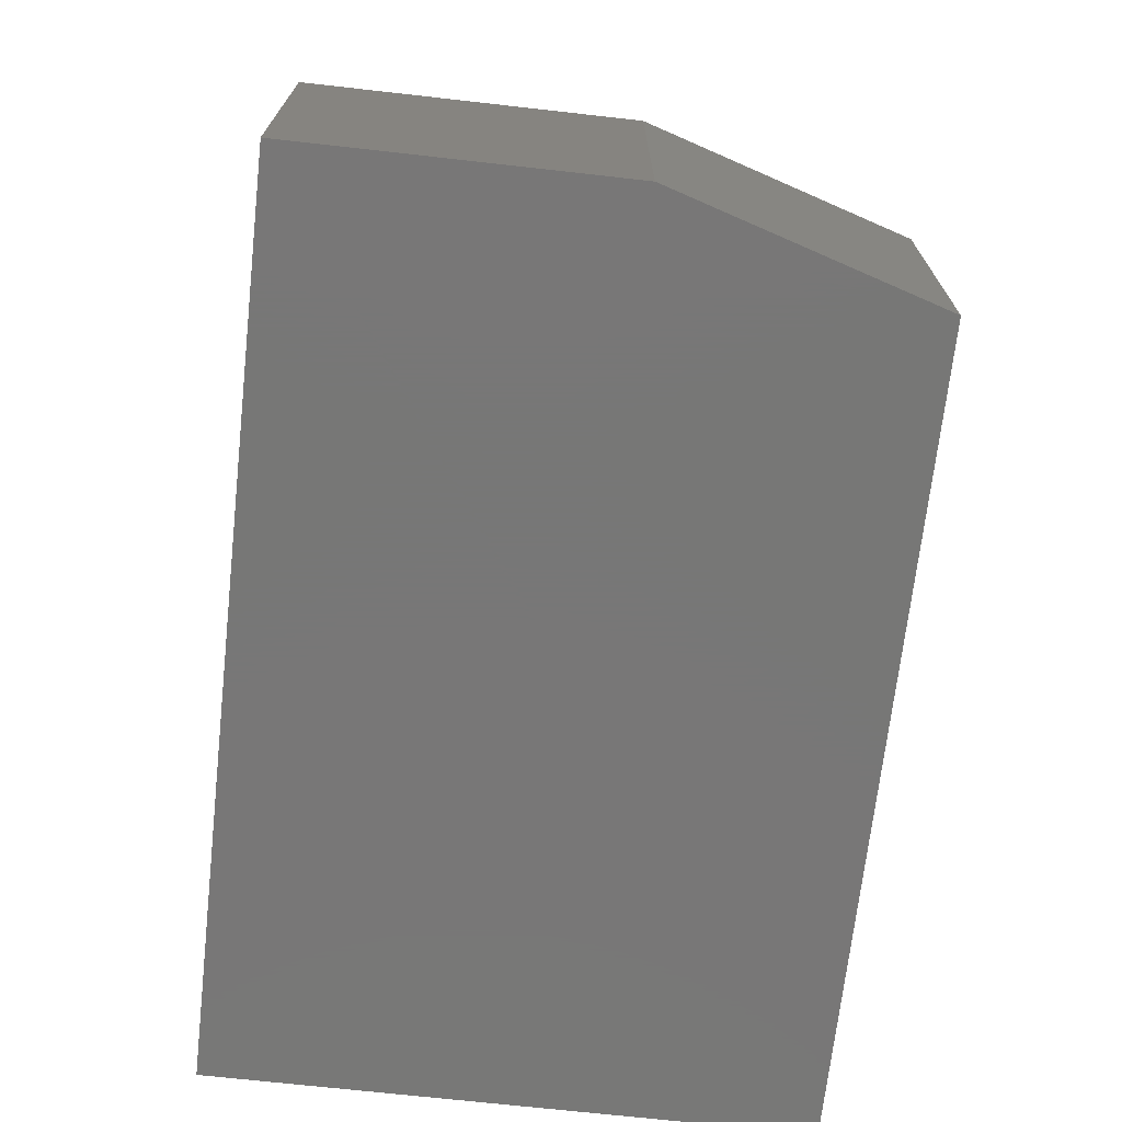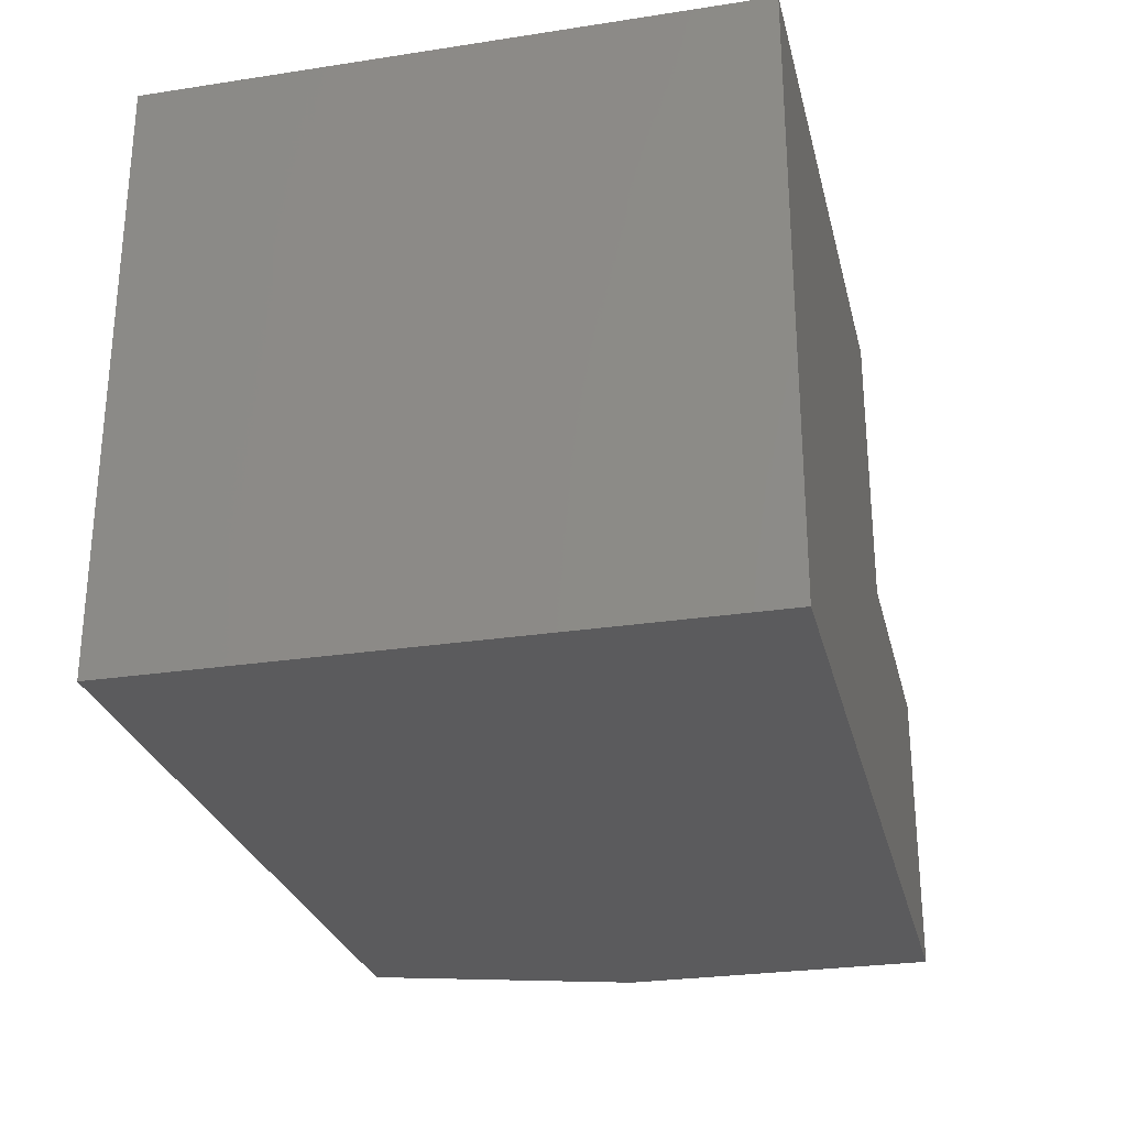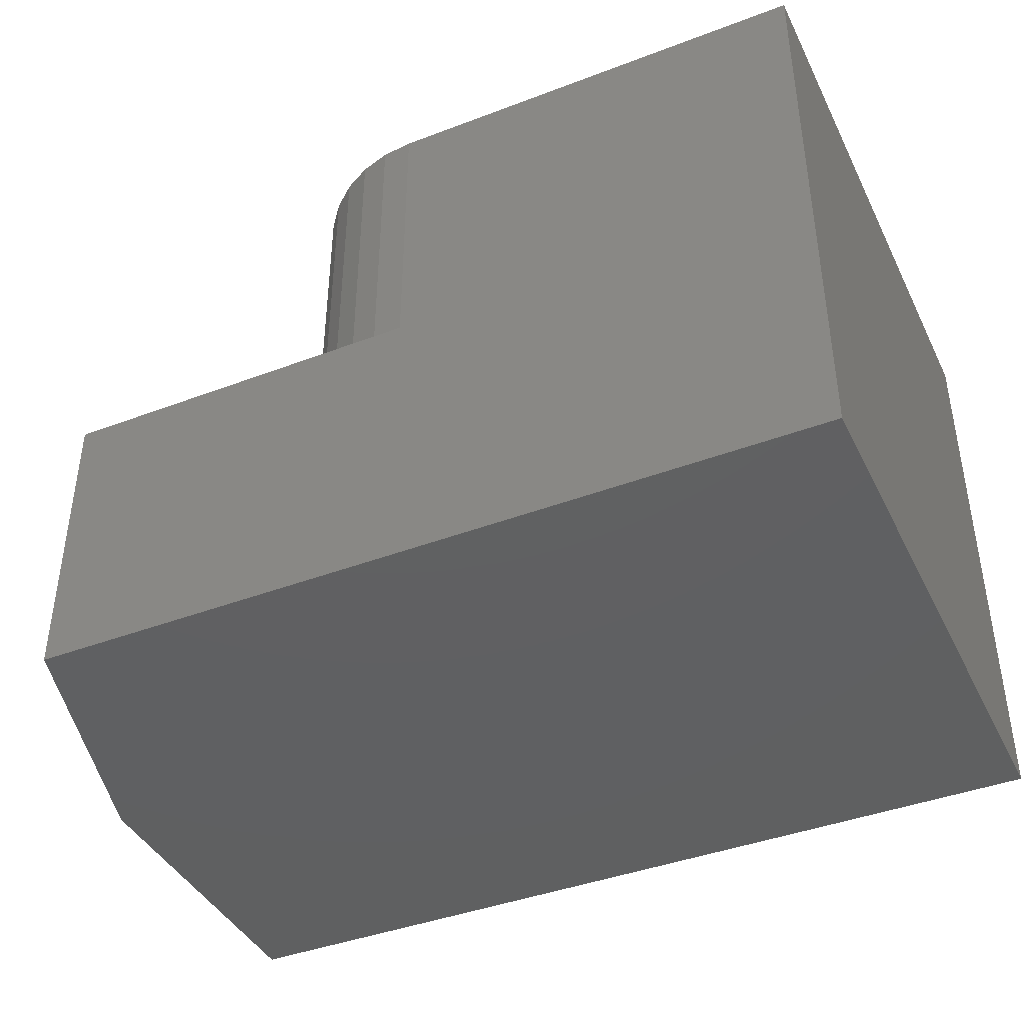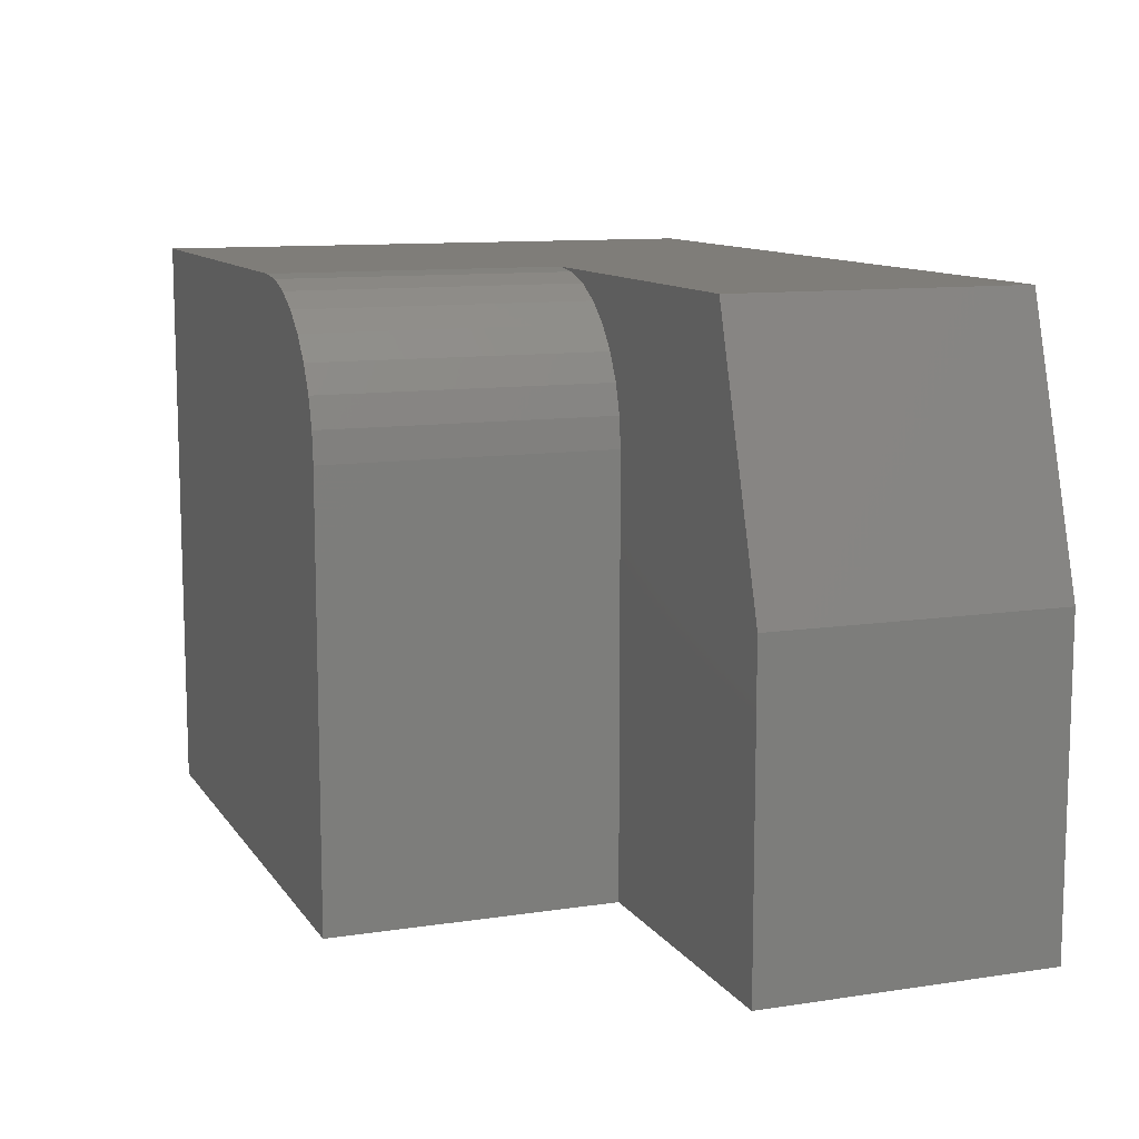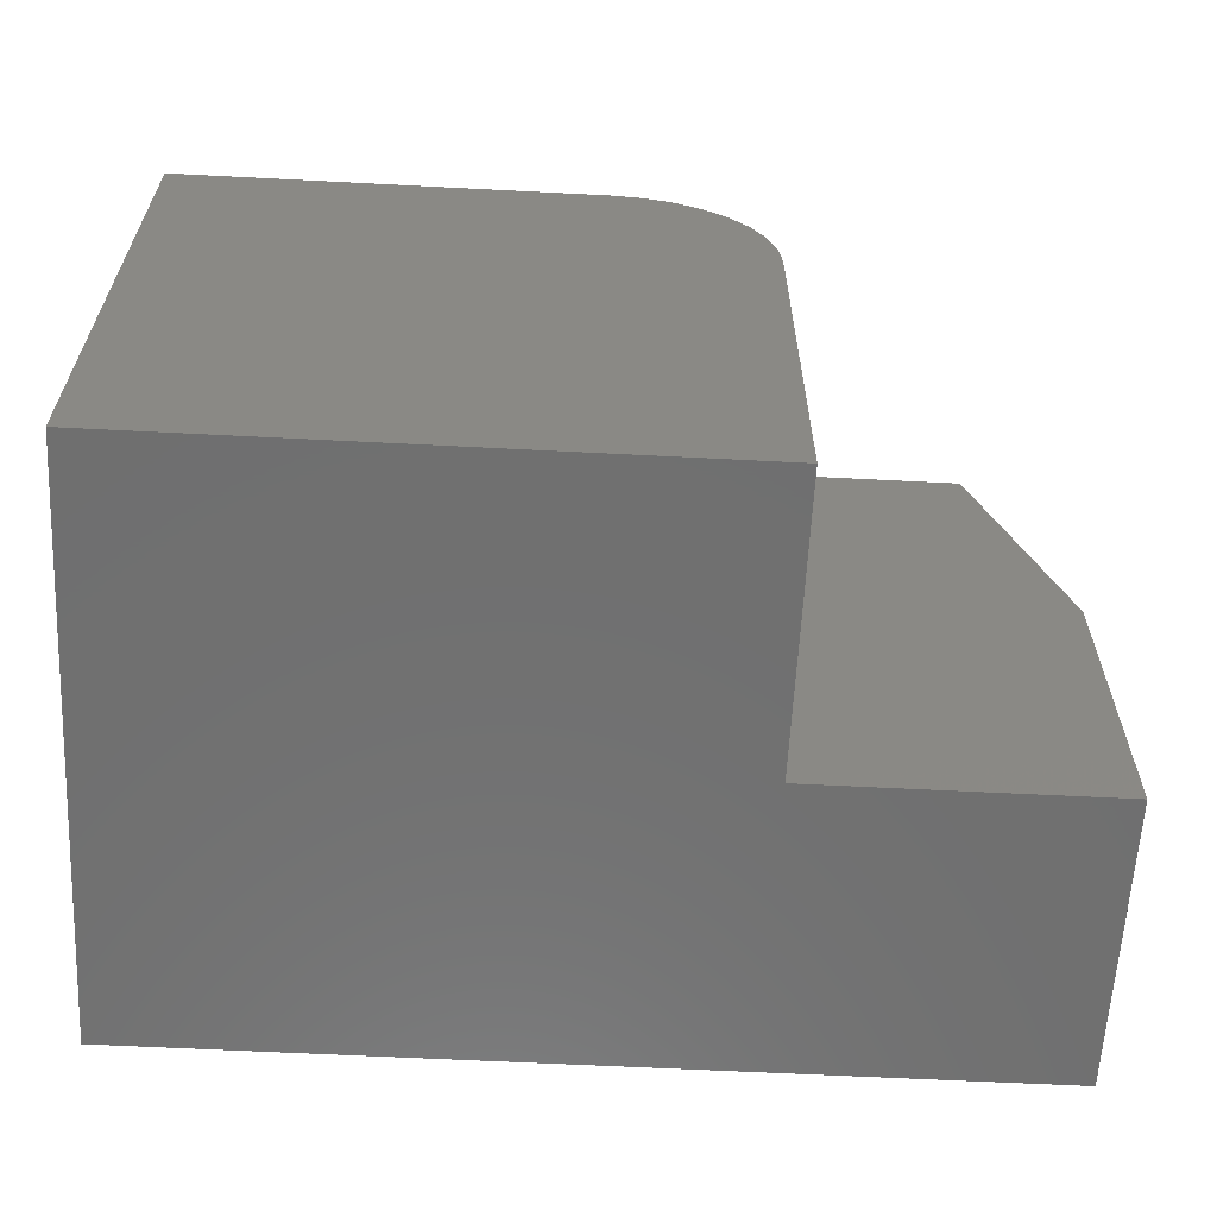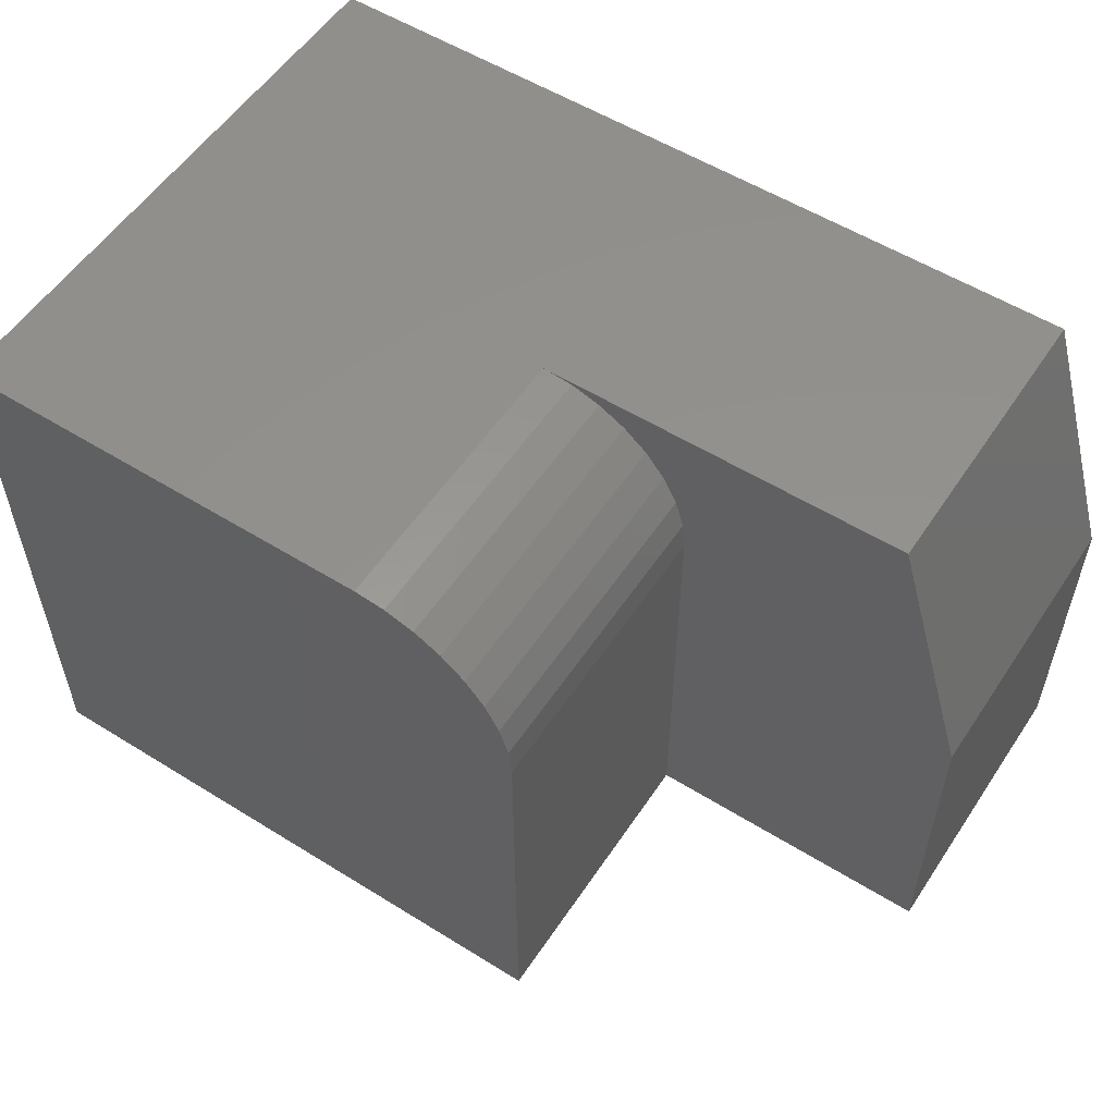
<metadata>
{"format":"stl","ext":"stl","renderer":"f3d","projection":"perspective","resolution":1024,"background":"white","views":[{"elev":-70.0,"azim":83.6,"up":"+Z"},{"elev":-27.3,"azim":-76.7,"up":"+Z"},{"elev":-41.4,"azim":-155.3,"up":"+Z"},{"elev":10.9,"azim":69.3,"up":"+Y"},{"elev":-61.6,"azim":-3.0,"up":"+Y"},{"elev":55.3,"azim":33.2,"up":"+Y"}]}
</metadata>
<code>
# stl→obj: 30 verts, 56 faces
v 0.75 -0.2266 -4.592e-17
v 0.6797 0 -4.162e-17
v 0.75 -0.2266 0.2526
v 0.6797 0 0.2526
v 0 0 0
v 3.046e-17 0 0.4974
v 0.3646 0 0.4974
v 0.3646 0 0.2526
v 0.4974 -0.1328 0.4974
v 0.4948 -0.1069 0.4974
v 0.4873 -0.08199 0.4974
v 0.475 -0.05903 0.4974
v 0.4585 -0.0389 0.4974
v 0.4383 -0.02238 0.4974
v 0.4154 -0.01011 0.4974
v 0.3905 -0.002552 0.4974
v 3.046e-17 -0.5 0.4974
v 0.4974 -0.5 0.4974
v 0.4974 -0.1328 0.2526
v 0.4974 -0.5 0.2526
v 0.3905 -0.002552 0.2526
v 0.4154 -0.01011 0.2526
v 0.4383 -0.02238 0.2526
v 0.4585 -0.0389 0.2526
v 0.475 -0.05903 0.2526
v 0.4873 -0.08199 0.2526
v 0.4948 -0.1069 0.2526
v 0.75 -0.5 0.2526
v 0 -0.5 0
v 0.75 -0.5 -4.592e-17
f 1 2 3
f 3 2 4
f 5 6 7
f 5 7 8
f 5 8 4
f 5 4 2
f 9 10 11
f 9 11 12
f 9 12 13
f 9 13 14
f 9 14 15
f 9 15 16
f 9 16 7
f 9 7 6
f 9 6 17
f 9 17 18
f 19 9 20
f 20 9 18
f 4 8 21
f 4 21 22
f 4 22 23
f 4 23 24
f 4 24 25
f 4 25 26
f 4 26 27
f 4 27 19
f 4 19 3
f 3 19 28
f 28 19 20
f 29 5 30
f 30 5 2
f 30 2 1
f 8 7 21
f 21 7 16
f 21 16 22
f 22 16 15
f 22 15 23
f 23 15 14
f 23 14 24
f 24 14 13
f 24 13 25
f 25 13 12
f 25 12 26
f 26 12 11
f 26 11 27
f 27 11 10
f 27 10 19
f 19 10 9
f 1 3 30
f 30 3 28
f 29 30 28
f 29 28 20
f 29 20 18
f 29 18 17
f 6 5 17
f 17 5 29

</code>
